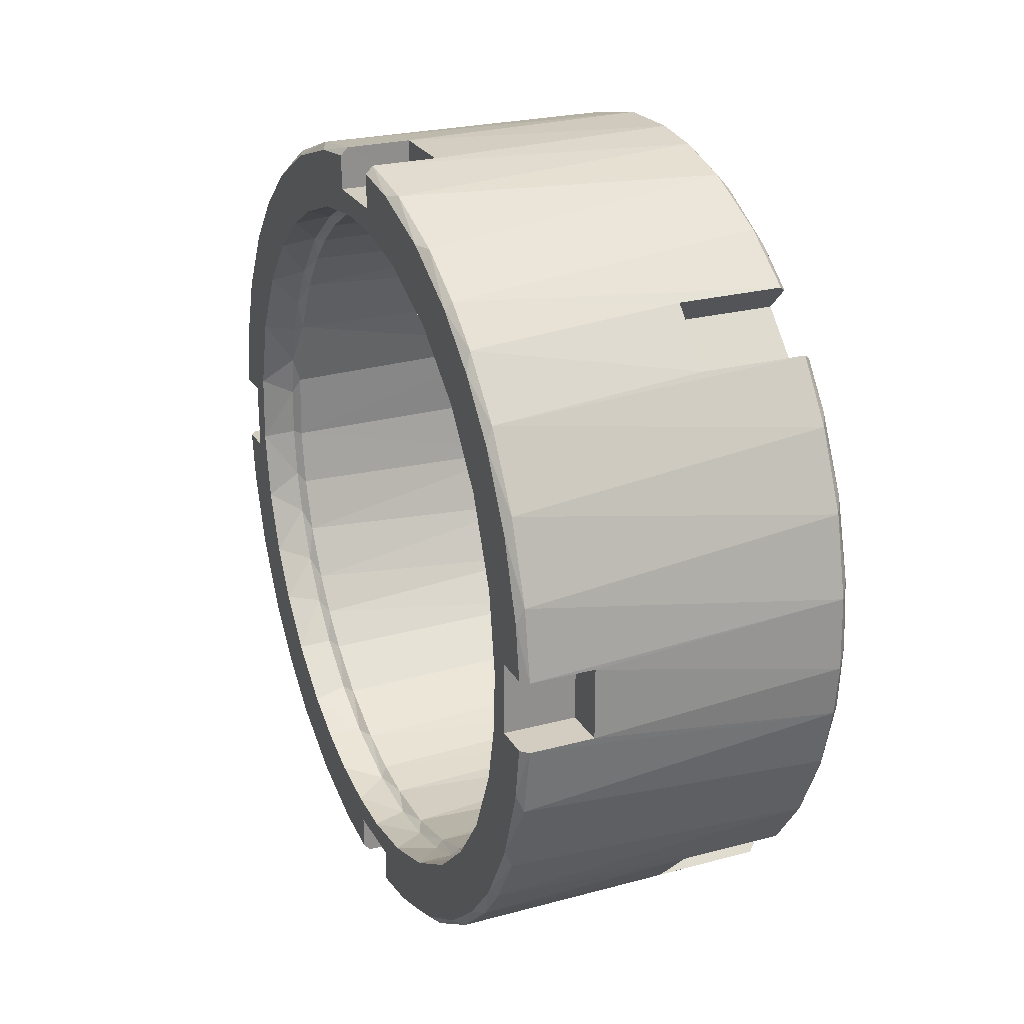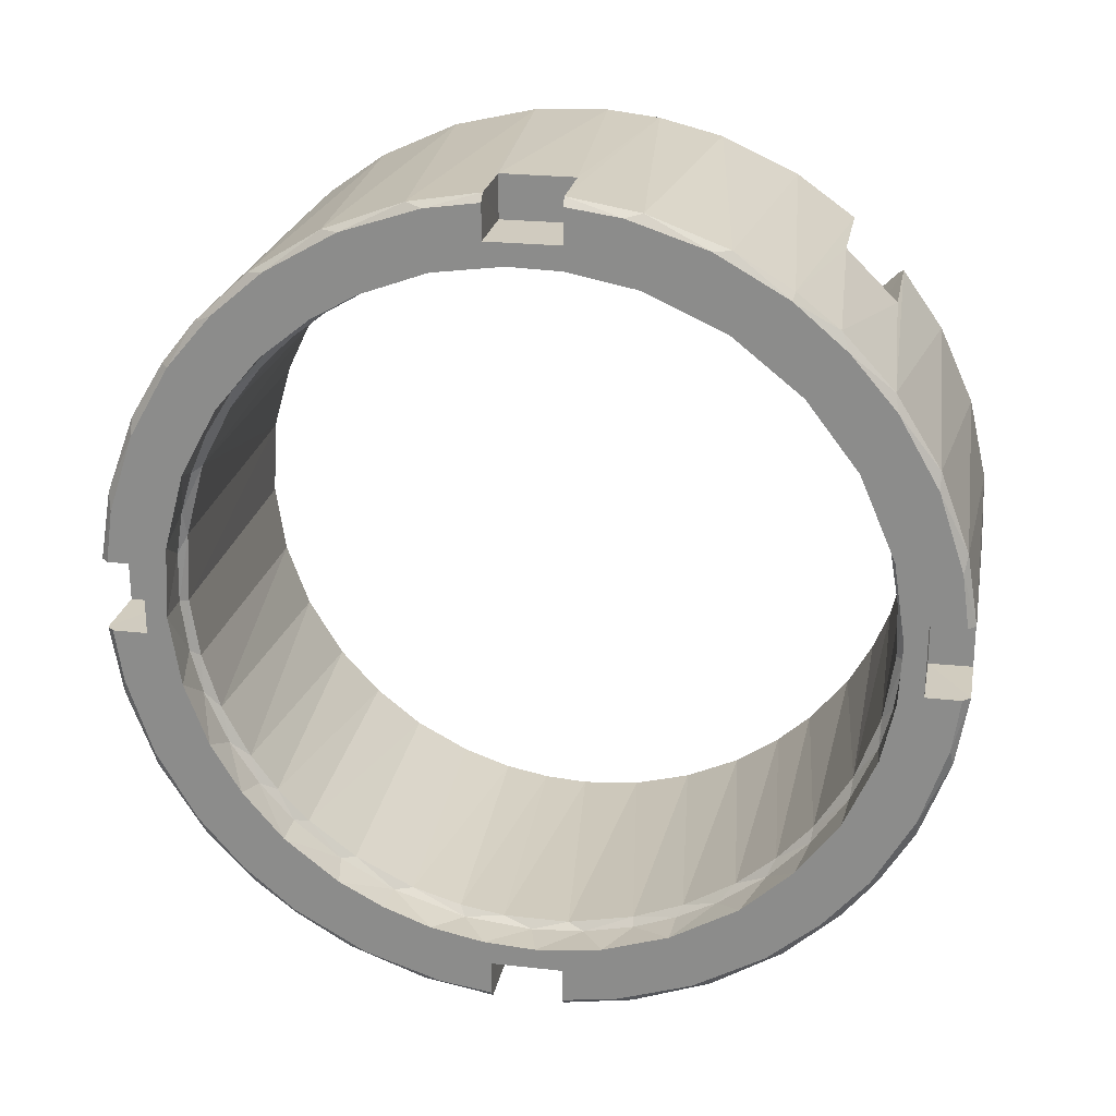
<metadata>
{"format":"obj","ext":"obj","renderer":"f3d","projection":"perspective","resolution":1024,"background":"white","views":[{"elev":24.8,"azim":156.5,"up":"+Y"},{"elev":23.7,"azim":100.6,"up":"+Y"}]}
</metadata>
<code>
o imagetostl_mesh
v -46.02 57.48 -2.719
v -0.9997 57.32 -5.003
v -10 57.32 -4.985
v -45.99 56.67 -9.909
v -1.001 55.7 -14.64
v -46 54.5 -18.6
v -1.001 51.69 -25.39
v -46 49.73 -29.03
v -1.006 47.08 -33.06
v -46 44.07 -36.99
v -31 44.05 -37
v -0.9887 42.55 -38.75
v -31 37.04 -44.06
v -0.997 35.11 -45.65
v -46 36.99 -44.07
v -46 29.03 -49.73
v -1.001 25.39 -51.69
v -46 18.6 -54.5
v -1.001 14.64 -55.7
v -46 7.455 -57.1
v -10 4.989 -57.31
v -0.9997 5.003 -57.32
v -46.01 -2.686 -57.48
v -10 -4.962 -57.35
v -0.9997 -5.003 -57.32
v -45.99 -9.909 -56.67
v -1.001 -14.64 -55.7
v -46 -18.6 -54.5
v -1.001 -25.39 -51.69
v -46 -29.03 -49.73
v -1.006 -33.06 -47.08
v -46 -36.99 -44.07
v -31 -37 -44.05
v -0.9887 -38.75 -42.55
v -31 -44.06 -37.04
v -0.997 -45.65 -35.11
v -46 -44.07 -36.99
v -46 -49.73 -29.03
v -1.001 -51.69 -25.39
v -46 -54.5 -18.6
v -1.001 -55.7 -14.64
v -46 -57.1 -7.455
v -10 -57.31 -4.989
v -0.9997 -57.32 -5.003
v -46.01 -57.48 2.686
v -10 -57.35 4.962
v -0.9997 -57.32 5.003
v -45.99 -56.67 9.909
v -1.001 -55.7 14.64
v -46 -54.5 18.6
v -1.001 -51.69 25.39
v -46 -49.73 29.03
v -1.006 -47.08 33.06
v -46 -44.07 36.99
v -31 -44.05 37
v -0.9887 -42.55 38.75
v -31 -37.04 44.06
v -0.997 -35.11 45.65
v -46 -36.99 44.07
v -46 -29.03 49.73
v -1.001 -25.39 51.69
v -46 -18.6 54.5
v -1.001 -14.64 55.7
v -46 -7.455 57.1
v -10 -4.989 57.31
v -0.9997 -5.003 57.32
v -46.01 2.686 57.48
v -10 4.962 57.35
v -0.9997 5.003 57.32
v -45.99 9.909 56.67
v -1.001 14.64 55.7
v -46 18.6 54.5
v -1.001 25.39 51.69
v -46 29.03 49.73
v -1.006 33.06 47.08
v -46 36.99 44.07
v -31 37 44.05
v -0.9887 38.75 42.55
v -31 44.06 37.04
v -0.997 45.65 35.11
v -46 44.07 36.99
v -46 49.73 29.03
v -1.001 51.69 25.39
v -46 54.5 18.6
v -1.001 55.7 14.64
v -46 57.12 7.338
v -10 57.35 4.962
v -0.9997 57.32 5.003
v -47 -43.33 36.26
v -47 -47.77 30.33
v -47 -52.83 20.27
v -47 -55.8 9.418
v -47 -56.53 -0
v -47 -55.8 -9.418
v -47 -52.83 -20.27
v -47 -47.77 -30.33
v -47 -43.33 -36.26
v -47 36.26 43.33
v -47 30.33 47.77
v -47 20.27 52.83
v -47 9.418 55.8
v -47 -0 56.53
v -47 -9.418 55.8
v -47 -20.27 52.83
v -47 -30.33 47.77
v -47 -36.26 43.33
v -47 -36.26 -43.33
v -47 -30.33 -47.77
v -47 -20.27 -52.83
v -47 -9.418 -55.8
v -47 0 -56.53
v -47 9.418 -55.8
v -47 20.27 -52.83
v -47 30.33 -47.77
v -47 36.26 -43.33
v -47 43.33 -36.26
v -47 47.77 -30.33
v -47 52.83 -20.27
v -47 55.8 -9.418
v -47 56.53 0
v -47 55.8 9.418
v -47 52.83 20.27
v -47 47.77 30.33
v -47 43.33 36.26
v -47 -39.95 32.88
v -47 -32.88 39.95
v -47 -31.57 37.04
v -47 -39.64 28.08
v -47 -20.33 44.17
v -47 -45.29 17.78
v -47 -11.1 47.25
v -47 -48.01 7.236
v -47 -2.764 48.49
v -47 -48.54 -2.787
v -47 8.445 47.9
v -47 -46.35 -14.68
v -47 19.99 44.3
v -47 -41.89 -24.58
v -47 28.09 39.59
v -47 -39.95 -32.88
v -47 -35.63 -33.06
v -47 32.88 39.95
v -47 35.65 33.08
v -47 -32.88 -39.95
v -47 39.95 32.88
v -47 -28.34 -39.42
v -47 42.24 23.99
v -47 -21.87 -43.33
v -47 46.44 14.33
v -47 -13.99 -46.52
v -47 -2.05 -48.63
v -47 48.54 2.787
v -47 9.961 -47.54
v -47 47.89 -8.097
v -47 20.33 -44.17
v -47 44.52 -19.68
v -47 32.88 -39.95
v -47 29.6 -38.51
v -47 39.95 -32.88
v -47 37.48 -30.97
v -31 32.88 -39.95
v -31 39.95 -32.88
v -31 -39.95 -32.88
v -31 -32.88 -39.95
v -31 -32.88 39.95
v -31 -39.95 32.88
v -10 51.5 -5
v -10 51.5 5
v -0 56.28 -5
v -0 51.5 -5
v 0.000106 55.22 -12.34
v 9.7e-05 51.69 -23.02
v 9.6e-05 46.11 -32.79
v 3.1e-05 39.98 -39.98
v 9.6e-05 32.79 -46.11
v 9.7e-05 23.02 -51.69
v 9.8e-05 12.34 -55.22
v -0 5 -56.28
v -10 5 -51.5
v -0 5 -51.5
v -10 -5 -51.5
v -0 -5 -56.28
v -0 -5 -51.5
v 9.8e-05 -12.34 -55.22
v 9.7e-05 -23.02 -51.69
v 9.6e-05 -32.79 -46.11
v 3.1e-05 -39.98 -39.98
v 9.6e-05 -46.11 -32.79
v 9.7e-05 -51.69 -23.02
v 0.000106 -55.22 -12.34
v 0 -56.28 -5
v -10 -51.5 -5
v 0 -51.5 -5
v -10 -51.5 5
v 0 -56.28 5
v 0 -51.5 5
v 0.000106 -55.22 12.34
v 9.7e-05 -51.69 23.02
v 9.6e-05 -46.11 32.79
v 3.1e-05 -39.98 39.98
v 9.6e-05 -32.79 46.11
v 9.7e-05 -23.02 51.69
v 9.8e-05 -12.34 55.22
v -0 -5 56.28
v -10 -5 51.5
v -0 -5 51.5
v -10 5 51.5
v -0 5 56.28
v -0 5 51.5
v 9.8e-05 12.34 55.22
v 9.7e-05 23.02 51.69
v 9.6e-05 32.79 46.11
v 3.1e-05 39.98 39.98
v 9.6e-05 46.11 32.79
v 9.7e-05 51.69 23.02
v 0.000106 55.22 12.34
v -0 56.28 5
v -0 51.5 5
v -31 39.95 32.88
v -31 32.88 39.95
v -46 47.49 -1.394
v -46 46.96 -7.378
v -46.01 45.36 -14.22
v -45.99 42.24 -21.89
v -46 36.98 -29.92
v -45.98 29.57 -37.3
v -46 21.78 -42.26
v -46.01 14.25 -45.39
v -45.99 6.089 -47.15
v -46 0.06982 -47.51
v -46.01 -6.852 -47.08
v -45.99 -14.97 -45.12
v -46 -20.48 -42.88
v -46 -26.52 -39.49
v -45.99 -33.06 -34.16
v -46 -37.19 -29.58
v -46 -41.37 -23.49
v -46 -44.77 -15.98
v -45.99 -46.86 -8.131
v -46 -47.54 -0.09899
v -46 -47.14 5.963
v -46 -45.99 12.02
v -46 -43.69 18.74
v -46 -39.78 26.09
v -46.01 -34.7 32.49
v -45.99 -28.56 38.05
v -45.99 -20.52 42.91
v -46.01 -11.65 46.14
v -45.99 -2.241 47.51
v -46.01 8.02 46.94
v -46 17.09 44.36
v -46 23.51 41.32
v -46 30.32 36.66
v -46 36.22 30.78
v -46 41.03 24.08
v -46 44.57 16.54
v -45.99 46.3 10.69
v -46.01 47.32 4.653
v 0 -32.34 -36.19
v 0 -38.97 -29.07
v -0 -24.62 -41.92
v 0 -44.42 -19.66
v -0 -14.64 -46.31
v 0 -47.43 -10.47
v -0 -6.336 -48.12
v 0 -48.55 -1.211
v -0 2.079 -48.53
v 0 -48.14 6.033
v -0 13.17 -46.82
v 0 -46.66 13.49
v 0 -44.13 20.15
v -0 24.62 -41.92
v 0 -40.79 26.35
v -0 33.94 -34.79
v 0 -34.78 33.93
v -0 -28.09 39.59
v -0 41.5 -25.36
v -0 -21.07 43.75
v -0 46.44 -14.33
v -0 -12.32 46.99
v -0 -2.422 48.53
v -0 48.27 -5.134
v -0 48.49 2.117
v -0 47.2 11.64
v -0 7.579 47.98
v -0 18.1 45.12
v -0 43.86 20.79
v -0 27.36 40.12
v -0 40.27 27.09
v -0 34.78 33.93
v -6 47.49 -2.073
v -6 46.83 -8.044
v -6 45.51 -13.73
v -6 43.31 -19.54
v -6 39.78 -26.09
v -5.992 34.7 -32.49
v -6.009 29.5 -37.28
v -5.986 21.5 -42.49
v -6.013 11.86 -46.06
v -5.995 4.786 -47.28
v -6.002 -2.483 -47.51
v -6.013 -11.61 -46.12
v -5.988 -20.56 -42.91
v -6.013 -28.61 -37.99
v -5.995 -33.98 -33.22
v -6.013 -38.54 -27.87
v -5.992 -42.8 -20.7
v -6.009 -45.48 -13.84
v -6 -47.36 -4.74
v -6 -47.33 4.438
v -6 -46.33 10.57
v -6 -44.27 17.38
v -6 -40.14 25.53
v -6 -35.05 32.12
v -6 -30.54 36.4
v -5.992 -25.61 40.05
v -6.002 -18.38 43.88
v -6.009 -10.69 46.31
v -5.988 -2.468 47.52
v -6.002 7.201 47.02
v -6.016 17.27 44.36
v -5.992 25.73 39.99
v -6.002 31.53 35.58
v -6.001 35.67 31.39
v -6.002 39.33 26.7
v -6.001 42.31 21.61
v -6.002 44.71 16.17
v -6.016 47.05 7.227
v -5 48.46 -2.722
v -5.017 47.07 -12.13
v -4.991 43.7 -21.14
v -5 40.1 -27.34
v -5.014 34.92 -33.76
v -4.991 28.27 -39.47
v -5 21.87 -43.33
v -5 14.31 -46.4
v -5.01 6.217 -48.14
v -5.002 -2.307 -48.52
v -5.001 -9.543 -47.57
v -5.002 -15.36 -46.04
v -4.988 -23.32 -42.62
v -5 -30.5 -37.76
v -5.013 -36.5 -32.03
v -4.992 -41.3 -25.5
v -5 -44.23 -19.96
v -4.992 -46.45 -14.1
v -5.01 -48.02 -7.053
v -5 -48.54 0.3028
v -5.017 -47.61 9.765
v -5.002 -44.32 19.87
v -4.991 -40.07 27.42
v -5.013 -34.67 34
v -4.995 -29.25 38.71
v -5 -23.22 42.65
v -5 -15.75 45.91
v -5 -9.614 47.56
v -5.013 -2.288 48.51
v -5.001 4.76 48.28
v -5.002 10.7 47.34
v -5.001 16.53 45.61
v -5.002 22.05 43.24
v -4.991 28.41 39.37
v -5 35.63 33.06
v -5 41.26 25.57
v -5.005 44.17 20.07
v -5.002 46.73 13.27
v -4.991 48.32 4.751
f 1 87 3
f 4 2 5
f 4 3 2
f 4 1 3
f 6 4 5
f 6 5 7
f 8 6 7
f 8 7 9
f 10 8 9
f 11 10 9
f 11 9 12
f 13 11 12
f 13 12 14
f 15 13 14
f 16 15 14
f 16 14 17
f 18 16 17
f 18 17 19
f 20 18 19
f 20 19 22
f 20 22 21
f 23 21 24
f 23 20 21
f 26 25 27
f 26 24 25
f 26 23 24
f 28 26 27
f 28 27 29
f 30 28 29
f 30 29 31
f 32 30 31
f 33 31 34
f 33 32 31
f 35 33 34
f 35 34 36
f 37 35 36
f 38 37 36
f 38 36 39
f 40 38 39
f 40 39 41
f 42 40 41
f 42 44 43
f 42 41 44
f 45 43 46
f 45 42 43
f 48 47 49
f 48 46 47
f 48 45 46
f 50 48 49
f 50 49 51
f 52 50 51
f 52 51 53
f 54 52 53
f 55 54 53
f 55 53 56
f 57 55 56
f 57 56 58
f 59 57 58
f 60 59 58
f 60 58 61
f 62 60 61
f 62 61 63
f 64 62 63
f 64 63 66
f 64 66 65
f 67 65 68
f 67 64 65
f 70 67 68
f 70 69 71
f 70 68 69
f 72 70 71
f 72 71 73
f 74 72 73
f 74 73 75
f 76 74 75
f 77 76 75
f 77 75 78
f 79 77 78
f 79 78 80
f 81 79 80
f 82 81 80
f 82 80 83
f 84 82 83
f 84 83 85
f 86 84 85
f 86 85 88
f 86 88 87
f 1 86 87
f 54 89 90
f 52 54 90
f 52 90 91
f 50 52 91
f 50 91 92
f 48 50 92
f 45 48 92
f 45 92 93
f 42 45 93
f 94 42 93
f 40 42 94
f 95 40 94
f 38 40 95
f 96 38 95
f 37 38 96
f 97 37 96
f 76 98 99
f 74 76 99
f 74 99 100
f 72 74 100
f 72 100 101
f 70 72 101
f 67 70 101
f 67 101 102
f 64 67 102
f 103 64 102
f 62 64 103
f 104 62 103
f 60 62 104
f 105 60 104
f 59 60 105
f 106 59 105
f 32 107 108
f 30 32 108
f 30 108 109
f 28 30 109
f 28 109 110
f 26 28 110
f 23 26 110
f 23 110 111
f 20 23 111
f 112 20 111
f 18 20 112
f 113 18 112
f 16 18 113
f 114 16 113
f 15 16 114
f 115 15 114
f 10 116 117
f 8 10 117
f 8 117 118
f 6 8 118
f 6 118 119
f 4 6 119
f 1 4 119
f 1 119 120
f 86 1 120
f 121 86 120
f 84 86 121
f 122 84 121
f 82 84 122
f 123 82 122
f 81 82 123
f 124 81 123
f 125 90 89
f 126 106 105
f 128 125 127
f 127 126 105
f 128 90 125
f 129 127 105
f 130 90 128
f 129 105 104
f 130 91 90
f 131 104 103
f 131 129 104
f 130 92 91
f 132 92 130
f 133 131 103
f 133 103 102
f 134 93 92
f 134 92 132
f 134 94 93
f 135 102 101
f 135 133 102
f 136 94 134
f 136 95 94
f 135 101 100
f 137 135 100
f 138 95 136
f 138 96 95
f 137 100 99
f 139 137 99
f 140 138 141
f 140 96 138
f 140 97 96
f 142 139 99
f 98 142 99
f 143 139 142
f 146 144 141
f 123 145 124
f 108 107 144
f 147 143 145
f 123 147 145
f 108 144 146
f 108 146 148
f 122 147 123
f 122 149 147
f 109 108 148
f 109 148 150
f 110 109 150
f 121 149 122
f 110 150 151
f 121 152 149
f 120 152 121
f 111 110 151
f 112 111 151
f 112 151 153
f 119 154 152
f 119 152 120
f 113 112 153
f 113 153 155
f 118 156 154
f 118 154 119
f 157 158 160
f 117 156 118
f 114 113 155
f 114 155 158
f 114 158 157
f 117 160 156
f 117 159 160
f 116 159 117
f 115 114 157
f 125 126 127
f 142 145 143
f 159 157 160
f 144 140 141
f 13 161 162
f 13 162 11
f 13 15 161
f 115 157 15
f 15 157 161
f 159 10 162
f 162 10 11
f 116 10 159
f 161 157 162
f 157 159 162
f 35 163 164
f 35 164 33
f 35 37 163
f 97 140 37
f 37 140 163
f 144 32 164
f 164 32 33
f 107 32 144
f 163 140 164
f 140 144 164
f 57 165 166
f 57 166 55
f 57 59 165
f 106 126 59
f 59 126 165
f 125 54 166
f 166 54 55
f 89 54 125
f 126 125 165
f 165 125 166
f 167 87 168
f 3 87 167
f 169 2 170
f 2 167 170
f 2 3 167
f 2 169 171
f 5 2 171
f 5 171 172
f 7 5 172
f 7 172 173
f 9 7 173
f 12 9 173
f 12 173 174
f 14 12 174
f 175 14 174
f 17 14 175
f 176 17 175
f 19 17 176
f 177 19 176
f 22 19 177
f 178 22 177
f 21 22 179
f 179 22 180
f 180 22 178
f 181 24 179
f 24 21 179
f 182 25 183
f 25 181 183
f 25 24 181
f 25 182 184
f 27 25 184
f 27 184 185
f 29 27 185
f 29 185 186
f 31 29 186
f 34 31 186
f 34 186 187
f 36 34 187
f 188 36 187
f 39 36 188
f 189 39 188
f 41 39 189
f 190 41 189
f 44 41 190
f 191 44 190
f 43 44 192
f 192 44 193
f 193 44 191
f 194 46 192
f 46 43 192
f 195 47 196
f 47 194 196
f 47 46 194
f 47 195 197
f 49 47 197
f 49 197 198
f 51 49 198
f 51 198 199
f 53 51 199
f 56 53 199
f 56 199 200
f 58 56 200
f 201 58 200
f 61 58 201
f 202 61 201
f 63 61 202
f 203 63 202
f 66 63 203
f 204 66 203
f 65 66 205
f 205 66 206
f 206 66 204
f 207 68 205
f 68 65 205
f 208 69 209
f 69 207 209
f 69 68 207
f 69 208 210
f 71 69 210
f 71 210 211
f 73 71 211
f 73 211 212
f 75 73 212
f 78 75 212
f 78 212 213
f 80 78 213
f 214 80 213
f 83 80 214
f 215 83 214
f 85 83 215
f 216 85 215
f 88 85 216
f 217 88 216
f 87 88 168
f 168 88 218
f 218 88 217
f 79 81 219
f 124 145 81
f 81 145 219
f 79 219 220
f 79 220 77
f 98 76 142
f 142 76 220
f 220 76 77
f 145 142 219
f 219 142 220
f 221 154 222
f 152 154 221
f 222 154 223
f 154 156 223
f 156 224 223
f 156 160 224
f 224 160 225
f 225 160 226
f 160 158 226
f 226 155 227
f 158 155 226
f 227 155 228
f 155 153 228
f 153 229 228
f 153 151 229
f 229 151 230
f 230 151 231
f 151 150 231
f 150 232 231
f 150 148 232
f 232 148 233
f 148 234 233
f 148 146 234
f 146 235 234
f 146 141 235
f 235 141 236
f 236 138 237
f 141 138 236
f 237 136 238
f 138 136 237
f 238 136 239
f 136 134 239
f 239 134 240
f 134 132 240
f 240 132 241
f 241 132 242
f 132 130 242
f 242 130 243
f 243 130 244
f 130 128 244
f 244 128 245
f 128 127 245
f 127 246 245
f 246 129 247
f 127 129 246
f 247 129 248
f 129 131 248
f 131 133 248
f 248 133 249
f 133 135 249
f 249 135 250
f 135 251 250
f 135 137 251
f 137 252 251
f 137 139 252
f 139 253 252
f 139 143 253
f 143 254 253
f 143 255 254
f 143 147 255
f 147 256 255
f 147 149 256
f 149 257 256
f 257 152 258
f 149 152 257
f 258 152 221
f 168 218 170
f 168 170 167
f 260 187 259
f 259 187 186
f 260 188 187
f 261 259 186
f 261 186 185
f 262 189 188
f 262 188 260
f 263 261 185
f 263 185 184
f 264 189 262
f 264 190 189
f 183 184 182
f 193 190 264
f 193 191 190
f 265 263 184
f 265 184 183
f 266 193 264
f 267 265 183
f 180 178 177
f 196 197 195
f 268 196 266
f 269 267 180
f 269 180 177
f 270 196 268
f 270 197 196
f 270 198 197
f 269 177 176
f 271 198 270
f 272 269 176
f 273 199 198
f 273 198 271
f 272 176 175
f 274 272 175
f 275 199 273
f 200 199 275
f 174 274 175
f 201 275 276
f 201 200 275
f 173 274 174
f 277 274 173
f 201 276 278
f 202 201 278
f 172 277 173
f 172 279 277
f 202 278 280
f 203 202 280
f 171 279 172
f 206 203 280
f 206 280 281
f 170 282 279
f 170 279 171
f 283 282 170
f 169 170 171
f 204 203 206
f 218 284 283
f 209 281 285
f 210 208 209
f 216 218 217
f 210 209 285
f 216 284 218
f 210 285 286
f 211 210 286
f 215 284 216
f 215 287 284
f 211 286 288
f 212 211 288
f 214 287 215
f 214 289 287
f 214 290 289
f 212 288 290
f 213 290 214
f 213 212 290
f 196 193 266
f 183 180 267
f 170 218 283
f 209 206 281
f 179 180 183
f 179 183 181
f 192 193 196
f 192 196 194
f 205 206 209
f 205 209 207
f 291 222 292
f 221 222 291
f 292 222 293
f 222 223 293
f 293 223 294
f 223 224 294
f 294 224 295
f 224 225 295
f 295 225 296
f 225 226 296
f 296 226 297
f 297 226 298
f 226 227 298
f 227 228 298
f 298 228 299
f 299 229 300
f 228 229 299
f 300 230 301
f 229 230 300
f 230 231 301
f 301 231 302
f 231 232 302
f 302 232 303
f 232 233 303
f 233 234 303
f 303 234 304
f 234 235 304
f 304 235 305
f 305 236 306
f 235 236 305
f 236 237 306
f 306 237 307
f 237 238 307
f 307 238 308
f 238 239 308
f 308 239 309
f 239 240 309
f 309 240 310
f 240 241 310
f 310 241 311
f 241 242 311
f 311 242 312
f 242 243 312
f 312 243 313
f 243 244 313
f 313 244 314
f 244 245 314
f 314 245 315
f 245 246 315
f 315 246 316
f 246 247 316
f 316 247 317
f 247 248 317
f 317 248 318
f 318 248 319
f 248 249 319
f 249 250 319
f 319 250 320
f 320 250 321
f 250 251 321
f 321 252 322
f 251 252 321
f 252 253 322
f 322 253 323
f 323 254 324
f 253 254 323
f 324 254 325
f 254 255 325
f 325 255 326
f 326 256 327
f 255 256 326
f 327 257 328
f 256 257 327
f 257 258 328
f 328 258 291
f 258 221 291
f 283 329 282
f 329 330 282
f 282 330 279
f 279 331 277
f 330 331 279
f 331 332 277
f 277 333 274
f 332 333 277
f 274 334 272
f 333 334 274
f 334 335 272
f 272 335 269
f 335 336 269
f 336 337 269
f 269 337 267
f 337 338 267
f 267 338 265
f 338 339 265
f 265 339 263
f 339 340 263
f 340 341 263
f 263 341 261
f 341 342 261
f 261 342 259
f 342 343 259
f 259 343 260
f 343 344 260
f 260 344 262
f 344 345 262
f 345 346 262
f 262 346 264
f 346 347 264
f 264 347 266
f 347 348 266
f 266 348 268
f 348 349 268
f 268 349 270
f 349 350 270
f 270 350 271
f 271 350 273
f 350 351 273
f 273 351 275
f 351 352 275
f 352 353 275
f 275 353 276
f 353 354 276
f 276 354 278
f 278 355 280
f 354 355 278
f 355 356 280
f 280 356 281
f 356 357 281
f 357 358 281
f 281 358 285
f 358 359 285
f 285 359 286
f 359 360 286
f 360 361 286
f 286 361 288
f 361 362 288
f 288 362 290
f 362 363 290
f 290 363 289
f 363 364 289
f 289 364 287
f 364 365 287
f 287 366 284
f 365 366 287
f 366 367 284
f 284 367 283
f 367 329 283
f 329 367 291
f 291 367 328
f 367 366 328
f 328 366 327
f 366 365 327
f 327 365 326
f 365 364 326
f 326 364 325
f 364 363 325
f 325 363 324
f 324 363 323
f 363 362 323
f 323 362 322
f 362 361 322
f 322 361 321
f 361 360 321
f 360 359 321
f 321 359 320
f 359 358 320
f 320 357 319
f 358 357 320
f 319 356 318
f 357 356 319
f 356 355 318
f 318 355 317
f 355 354 317
f 317 354 316
f 354 353 316
f 353 315 316
f 353 352 315
f 315 352 314
f 314 351 313
f 352 351 314
f 351 350 313
f 313 350 312
f 350 349 312
f 349 311 312
f 311 349 310
f 349 348 310
f 310 348 309
f 348 347 309
f 347 308 309
f 347 346 308
f 346 345 308
f 308 345 307
f 345 344 307
f 307 344 306
f 344 343 306
f 306 343 305
f 343 342 305
f 305 342 304
f 342 341 304
f 304 341 303
f 341 340 303
f 303 340 302
f 340 339 302
f 339 338 302
f 302 338 301
f 338 337 301
f 301 337 300
f 300 337 299
f 337 336 299
f 299 336 298
f 336 335 298
f 335 334 298
f 334 297 298
f 334 333 297
f 297 333 296
f 333 295 296
f 333 332 295
f 332 331 295
f 331 294 295
f 331 330 294
f 294 330 293
f 293 330 292
f 292 329 291
f 330 329 292

</code>
